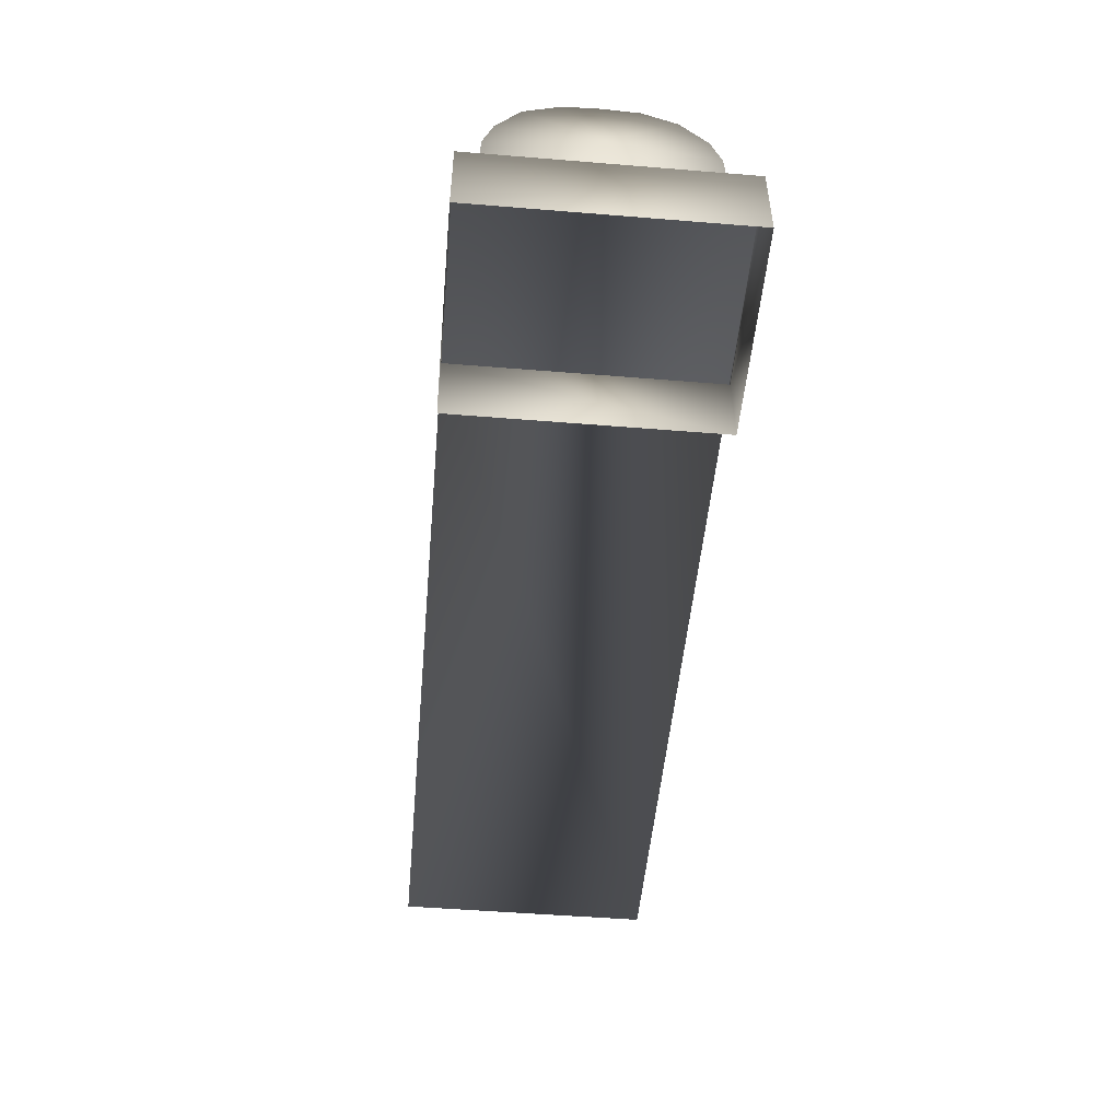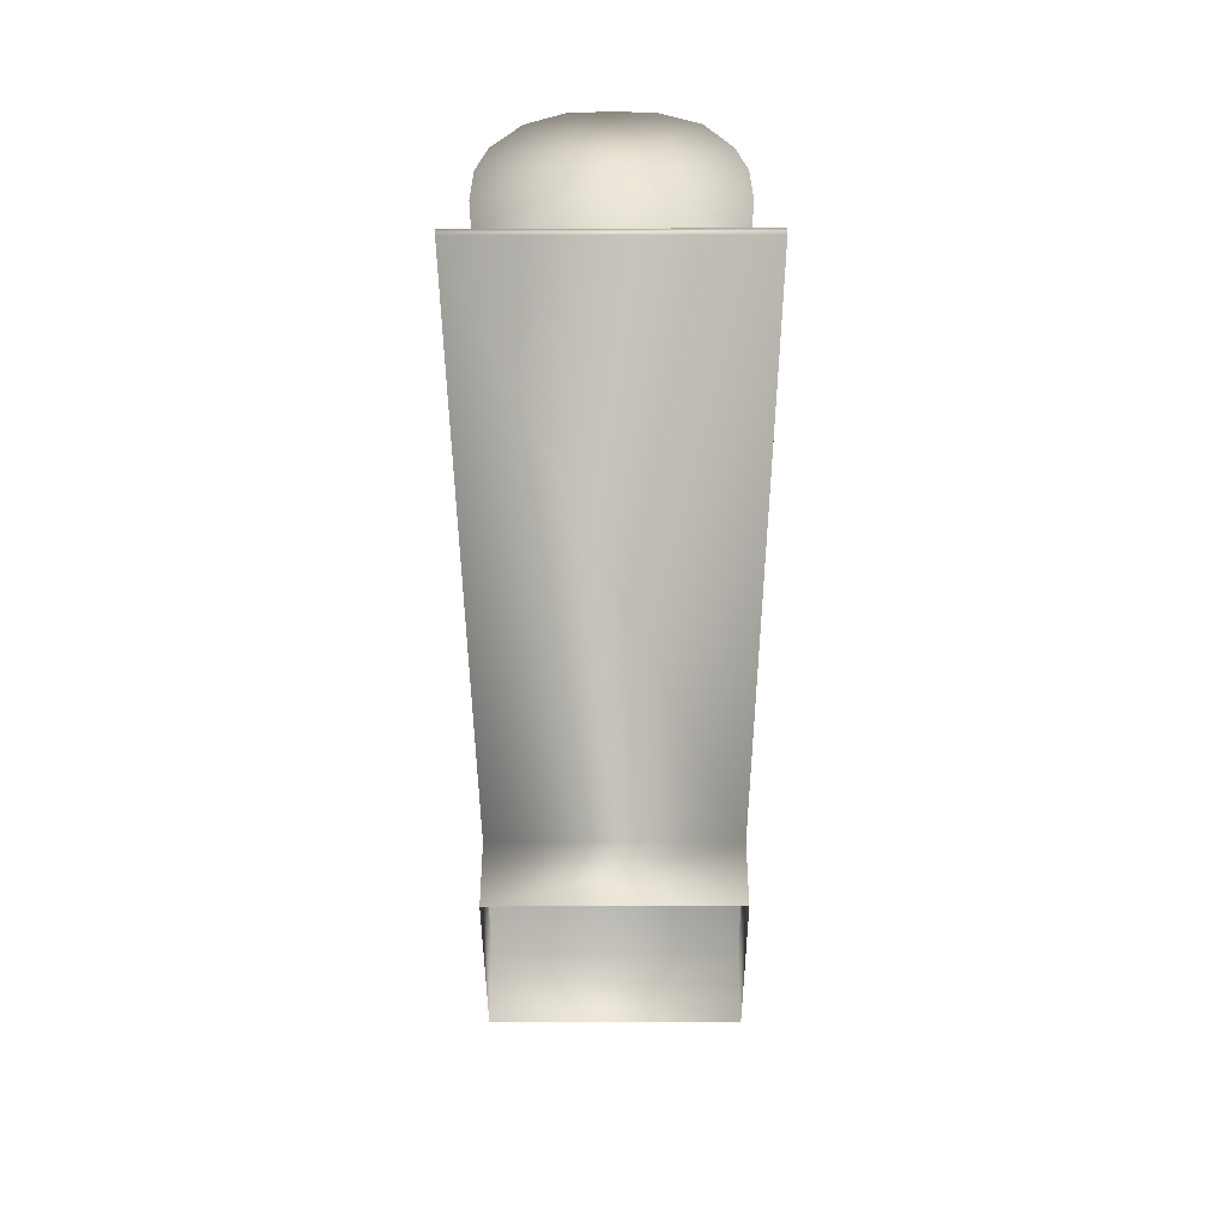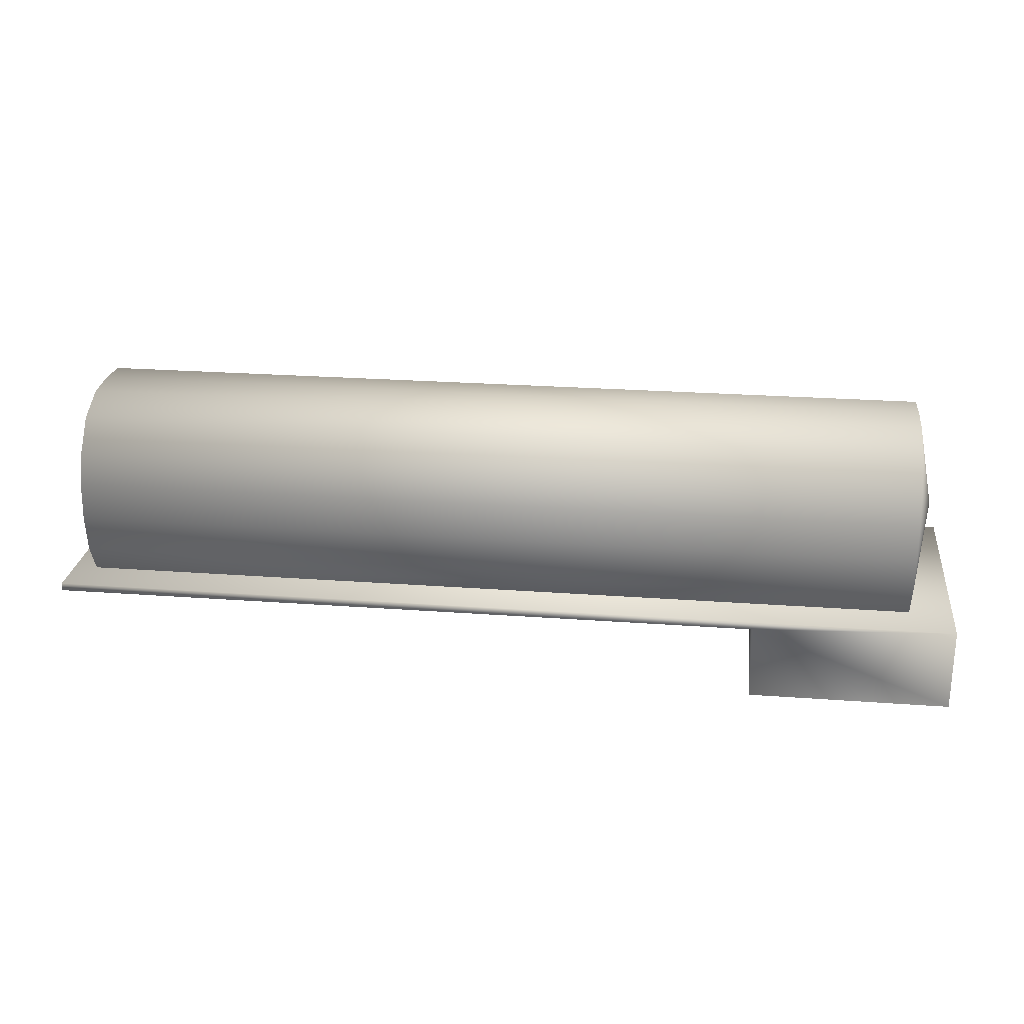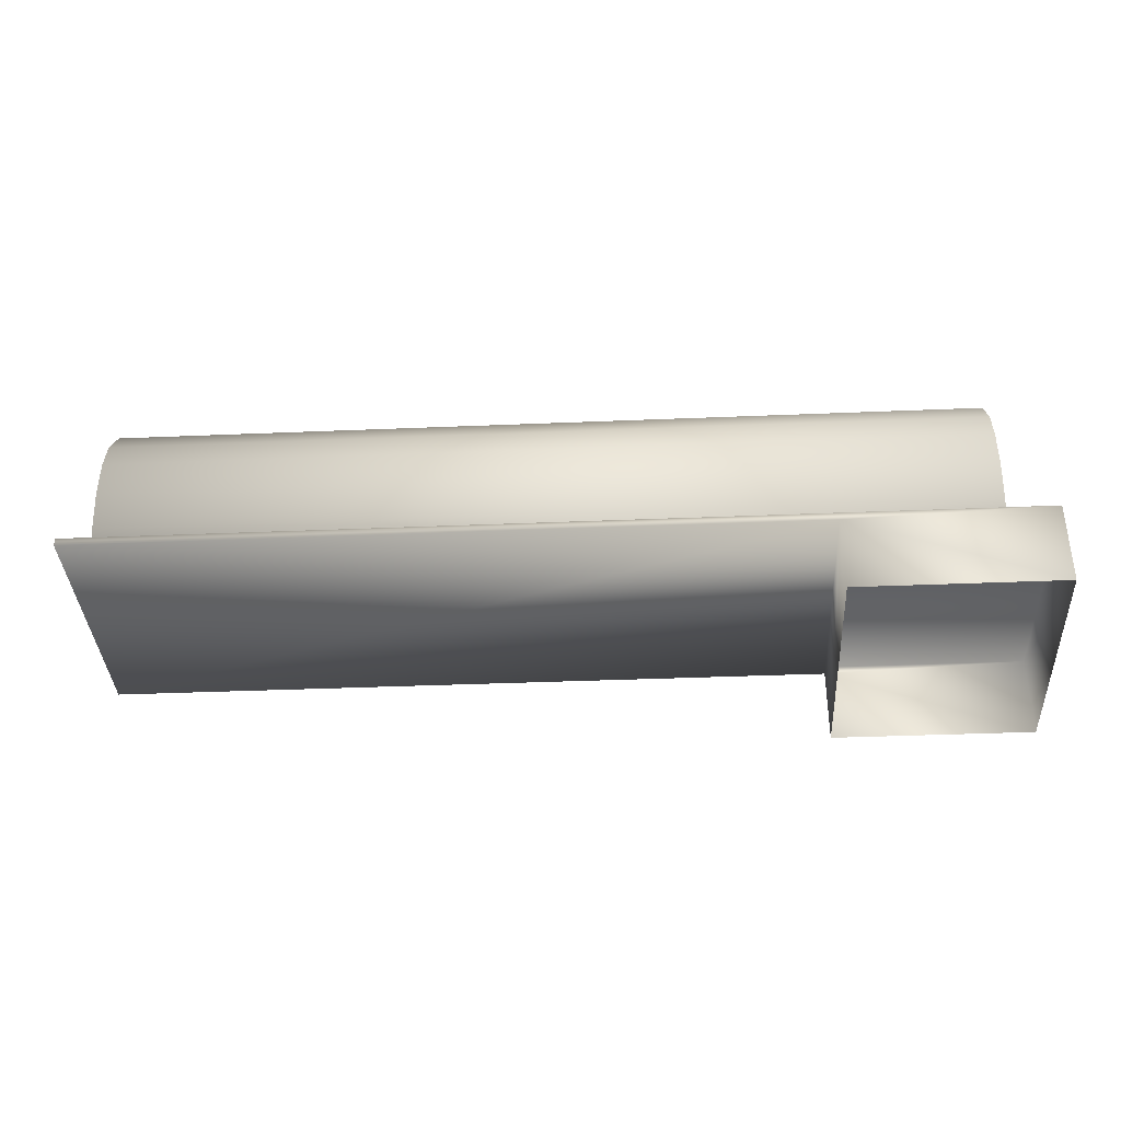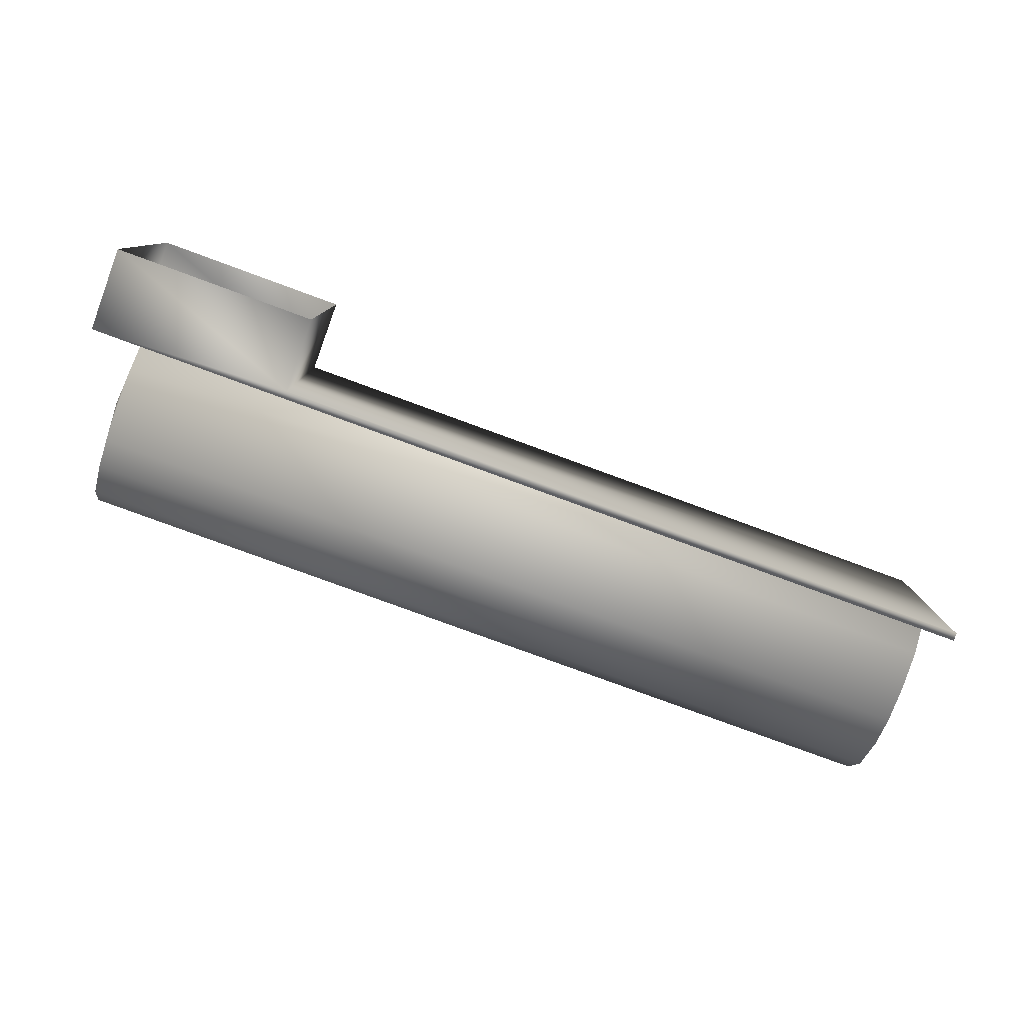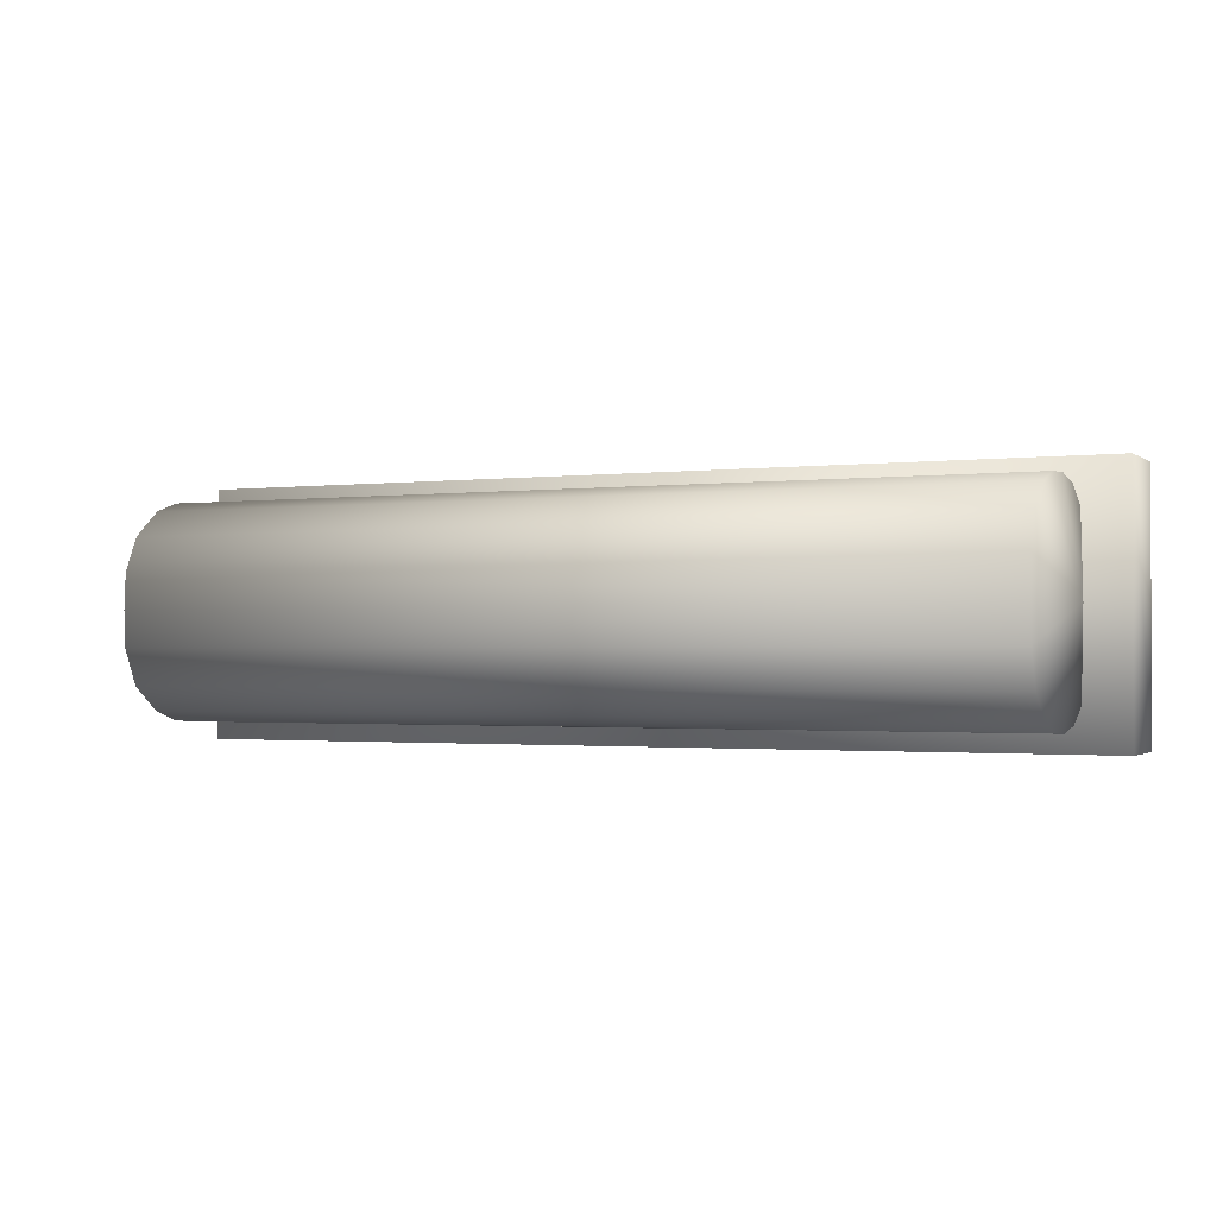
<metadata>
{"format":"obj","ext":"obj","renderer":"f3d","projection":"perspective","resolution":1024,"background":"white","views":[{"elev":-50.5,"azim":-95.1,"up":"+Y"},{"elev":-43.2,"azim":90.2,"up":"+Y"},{"elev":24.3,"azim":-173.0,"up":"+Y"},{"elev":-36.6,"azim":-176.9,"up":"+Y"},{"elev":-80.0,"azim":-20.1,"up":"+Z"},{"elev":-1.4,"azim":-155.5,"up":"+Z"}]}
</metadata>
<code>
o tanker
v -400 -0 -64
v -400 0 64
v -299 38 -64
v -299 -0 -64
v -400 42 -64
v -400 42 64
v 64 42 -64
v 64 42 64
v -378 42 42
v -378 57 51
v -378 76 54
v -378 95 53
v -378 110 48
v -378 126 35
v -378 134 18
v -378 135 -0
v -378 42 -43
v -378 57 -51
v -378 76 -54
v -378 95 -53
v -378 110 -48
v -378 126 -36
v -378 134 -18
v 52 42 -43
v 52 57 -51
v 52 76 -54
v 52 95 -53
v 52 110 -48
v 52 126 -36
v 52 134 -18
v 52 135 -0
v 52 42 42
v 52 57 51
v 52 76 54
v 52 95 53
v 52 110 48
v 52 126 35
v 52 134 18
v 62 85 0
v -388 85 0
v 64 38 -64
v 64 38 64
v -299 0 64
v -299 38 64
f 5 8 7
f 7 41 3
f 6 1 2
f 32 10 9
f 33 11 10
f 34 12 11
f 35 13 12
f 36 14 13
f 37 15 14
f 38 16 15
f 18 24 17
f 19 25 18
f 20 26 19
f 21 27 20
f 22 28 21
f 23 29 22
f 16 30 23
f 16 23 40
f 32 33 10
f 31 38 39
f 38 37 39
f 37 36 39
f 36 35 39
f 35 34 39
f 34 33 39
f 33 32 39
f 32 24 39
f 24 25 39
f 25 26 39
f 26 27 39
f 27 28 39
f 28 29 39
f 29 30 39
f 30 31 39
f 23 22 40
f 22 21 40
f 21 20 40
f 20 19 40
f 19 18 40
f 18 17 40
f 17 9 40
f 9 10 40
f 10 11 40
f 11 12 40
f 12 13 40
f 13 14 40
f 14 15 40
f 15 16 40
f 33 34 11
f 34 35 12
f 35 36 13
f 36 37 14
f 37 38 15
f 38 31 16
f 18 25 24
f 19 26 25
f 20 27 26
f 21 28 27
f 22 29 28
f 23 30 29
f 16 31 30
f 43 3 44
f 41 8 42
f 3 42 44
f 44 8 6
f 5 6 8
f 4 1 3
f 1 5 3
f 5 7 3
f 6 5 1
f 43 4 3
f 41 7 8
f 3 41 42
f 2 43 44
f 44 42 8
f 6 2 44

</code>
